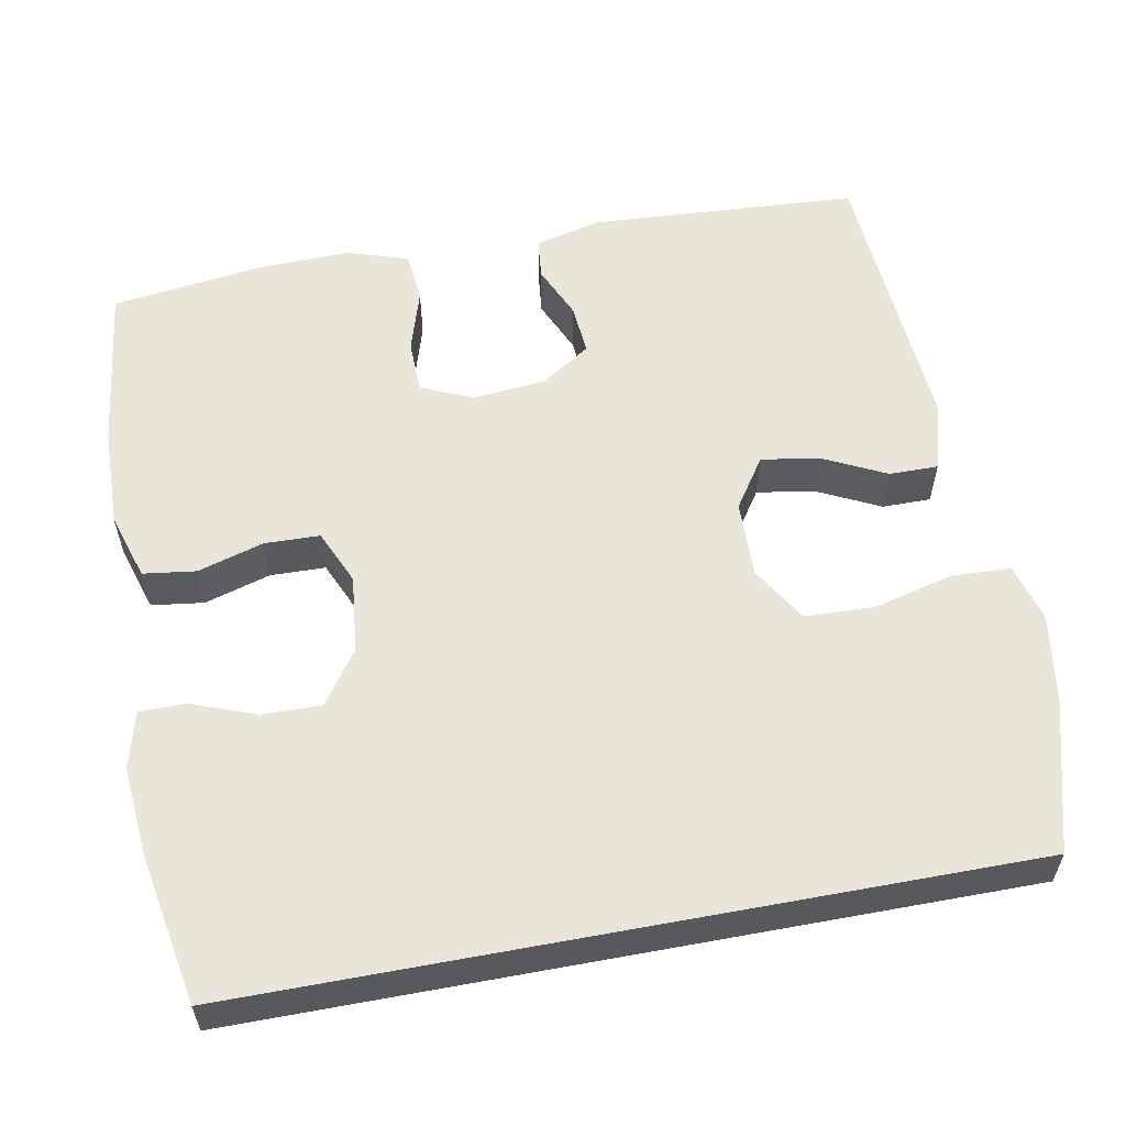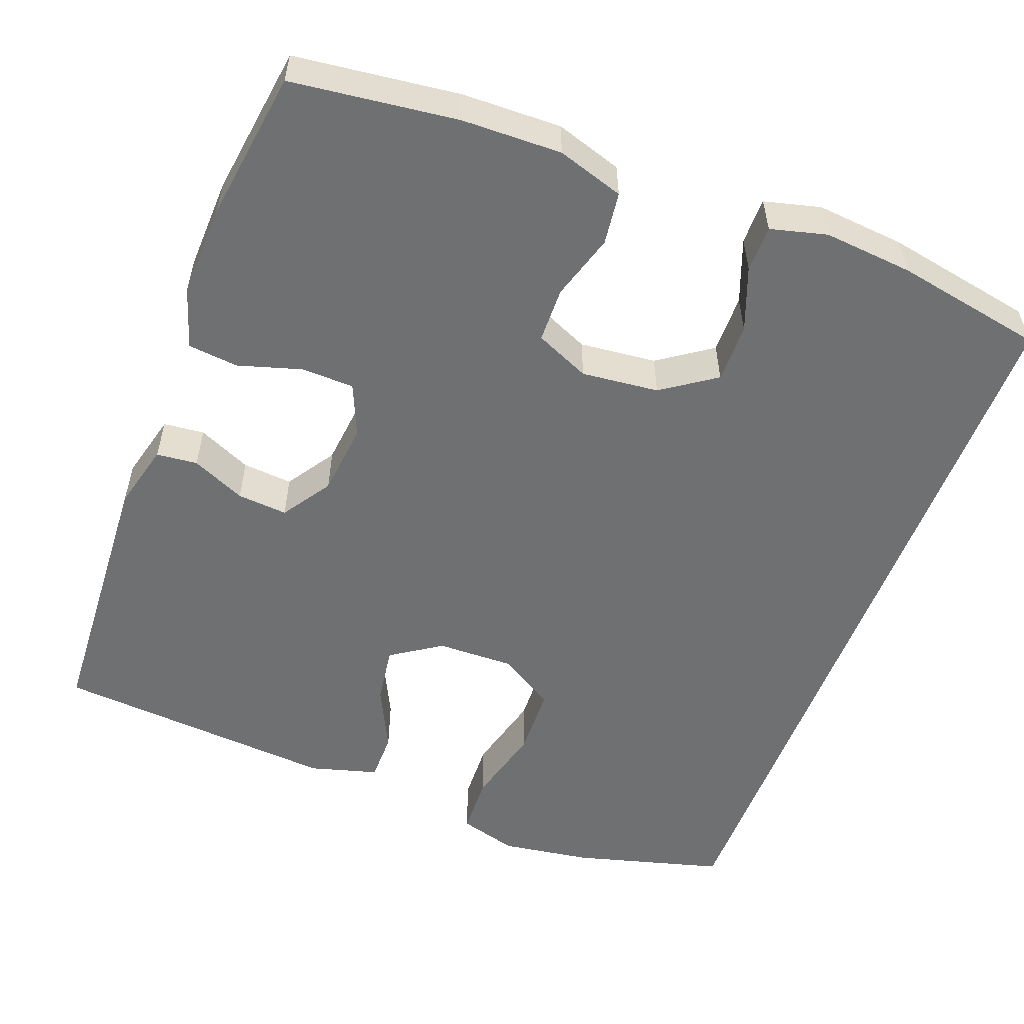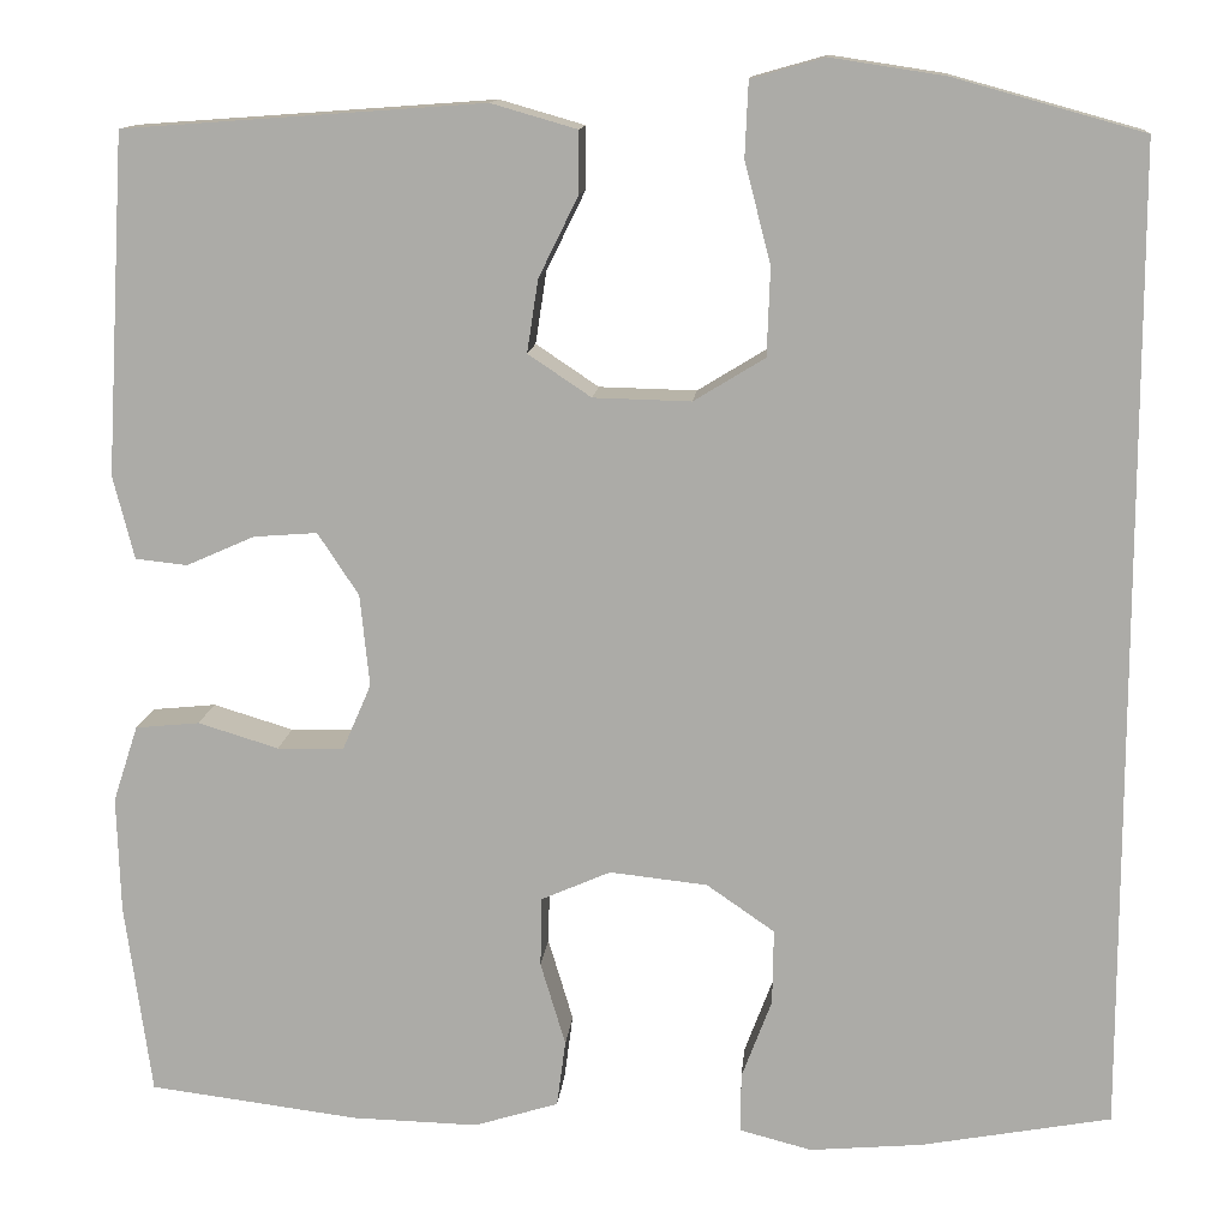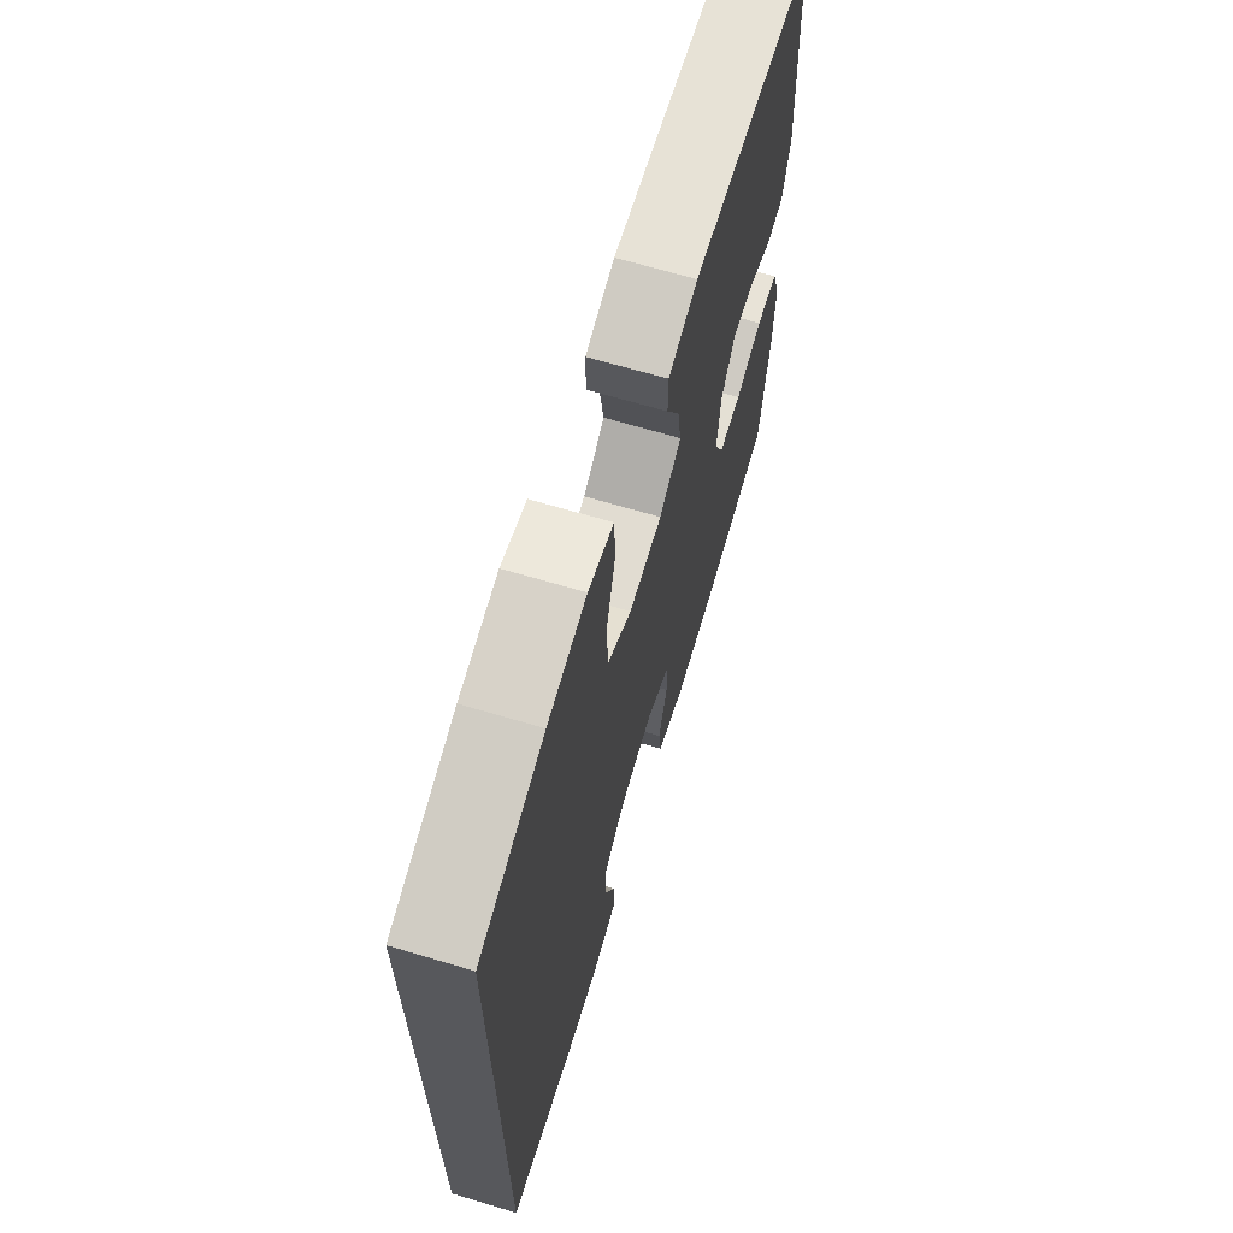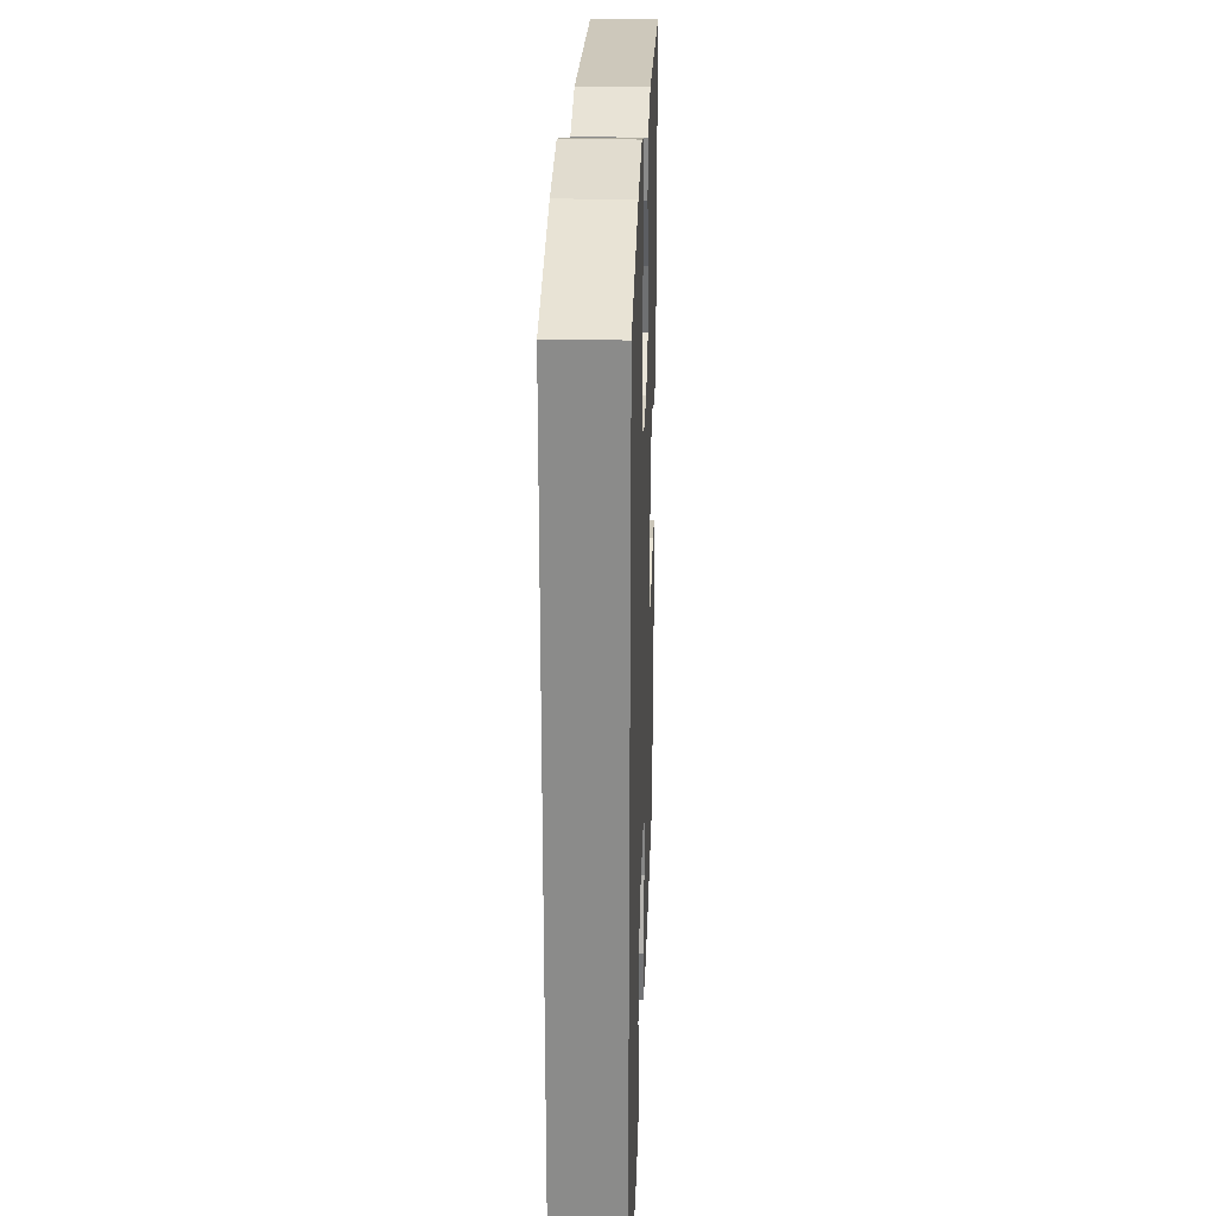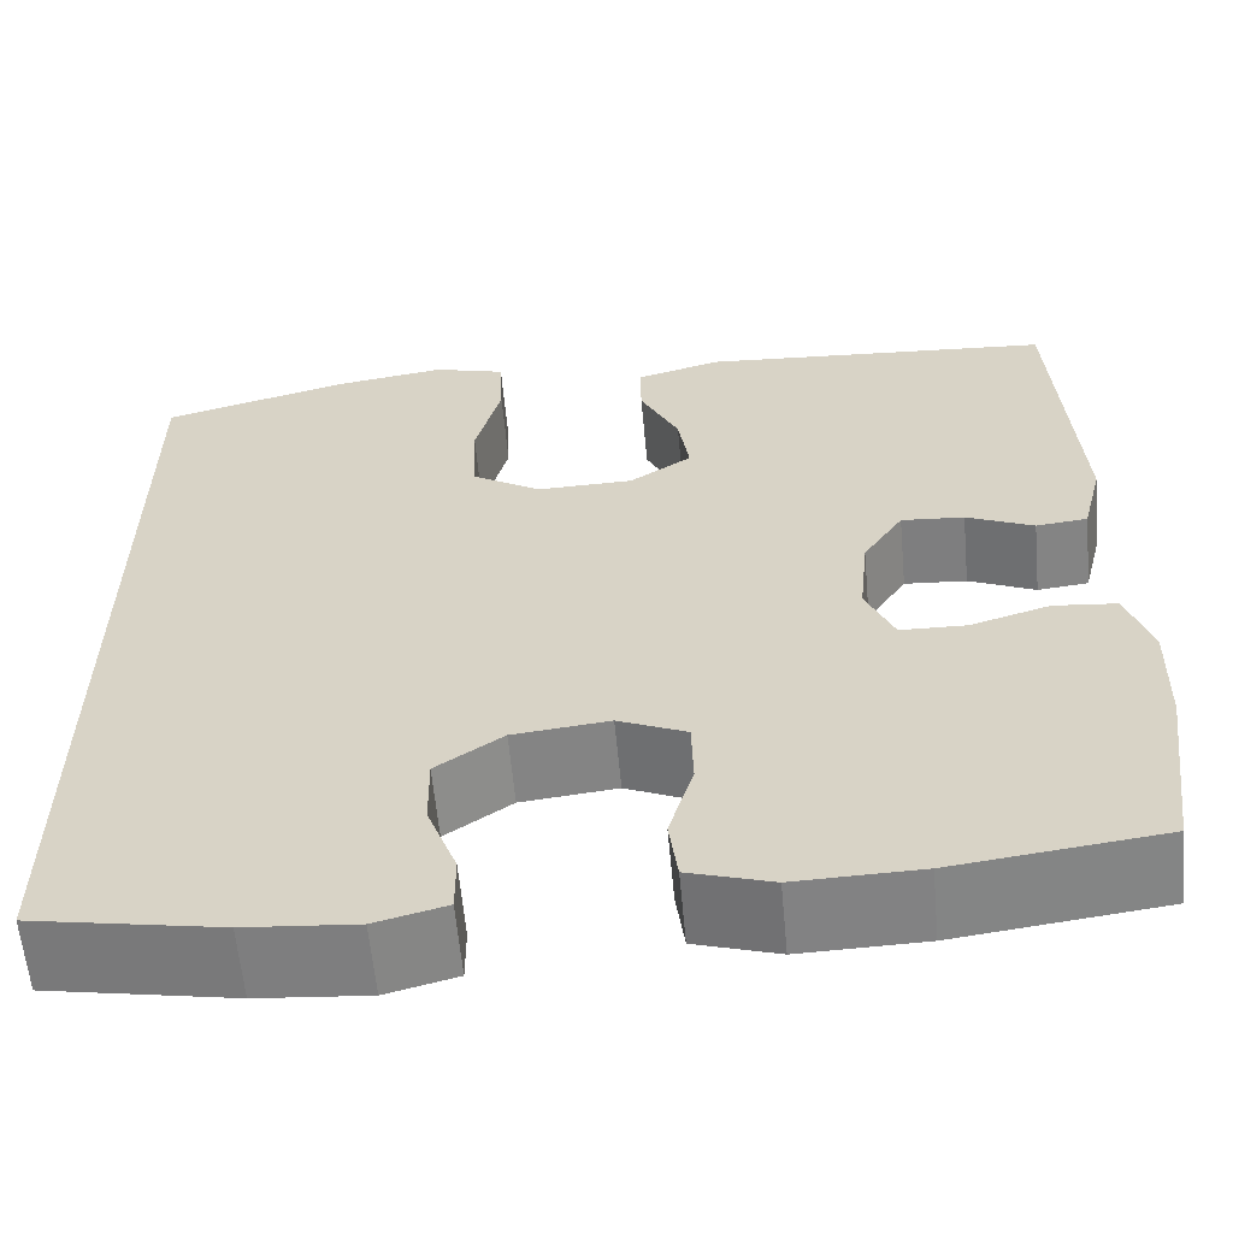
<metadata>
{"format":"obj","ext":"obj","renderer":"f3d","projection":"perspective","resolution":1024,"background":"white","views":[{"elev":57.8,"azim":-100.6,"up":"+Y"},{"elev":-54.9,"azim":159.1,"up":"+Y"},{"elev":12.7,"azim":-175.0,"up":"+Z"},{"elev":67.6,"azim":-73.4,"up":"+Z"},{"elev":26.0,"azim":-87.9,"up":"+Z"},{"elev":-60.5,"azim":5.3,"up":"+Z"}]}
</metadata>
<code>
o path770
v 0.5343 0.0375 -0.3074
v 0.538 0.0375 -0.1892
v 0.5124 0.0375 -0.1111
v 0.4473 0.0375 -0.1047
v 0.3651 0.0375 -0.1297
v 0.2971 0.0375 -0.1281
v 0.2681 0.0375 -0.06112
v 0.2777 0.0375 0.03284
v 0.3193 0.0375 0.09617
v 0.3842 0.0375 0.09125
v 0.4536 0.0375 0.06045
v 0.5065 0.0375 0.06619
v 0.528 0.0375 0.1514
v 0.5076 0.0375 0.4973
v 0.1405 0.0375 0.524
v 0.05334 0.0375 0.4989
v 0.05356 0.0375 0.4359
v 0.09377 0.0375 0.3541
v 0.1052 0.0375 0.2802
v 0.04095 0.0375 0.2371
v -0.0585 0.0375 0.2346
v -0.1308 0.0375 0.2789
v -0.134 0.0375 0.3684
v -0.1075 0.0375 0.4712
v -0.1108 0.0375 0.5474
v -0.1857 0.0375 0.5685
v -0.3011 0.0375 0.5509
v -0.4943 0.0375 0.4973
v -0.4943 0.0375 -0.5044
v -0.3012 0.0375 -0.5398
v -0.1864 0.0375 -0.5496
v -0.1135 0.0375 -0.5306
v -0.1135 0.0375 -0.4704
v -0.1443 0.0375 -0.3885
v -0.1455 0.0375 -0.3119
v -0.07641 0.0375 -0.264
v 0.0232 0.0375 -0.2531
v 0.09363 0.0375 -0.284
v 0.09538 0.0375 -0.355
v 0.0699 0.0375 -0.4404
v 0.07888 0.0375 -0.5082
v 0.1648 0.0375 -0.5349
v 0.2937 0.0375 -0.5315
v 0.5076 0.0375 -0.5044
v 0.5343 -0.0375 -0.3074
v 0.538 -0.0375 -0.1892
v 0.5124 -0.0375 -0.1111
v 0.4473 -0.0375 -0.1047
v 0.3651 -0.0375 -0.1297
v 0.2971 -0.0375 -0.1281
v 0.2681 -0.0375 -0.06112
v 0.2777 -0.0375 0.03284
v 0.3193 -0.0375 0.09617
v 0.3842 -0.0375 0.09125
v 0.4536 -0.0375 0.06045
v 0.5065 -0.0375 0.06619
v 0.528 -0.0375 0.1514
v 0.5076 -0.0375 0.4973
v 0.1405 -0.0375 0.524
v 0.05334 -0.0375 0.4989
v 0.05356 -0.0375 0.4359
v 0.09377 -0.0375 0.3541
v 0.1052 -0.0375 0.2802
v 0.04095 -0.0375 0.2371
v -0.0585 -0.0375 0.2346
v -0.1308 -0.0375 0.2789
v -0.134 -0.0375 0.3684
v -0.1075 -0.0375 0.4712
v -0.1108 -0.0375 0.5474
v -0.1857 -0.0375 0.5685
v -0.3011 -0.0375 0.5509
v -0.4943 -0.0375 0.4973
v -0.4943 -0.0375 -0.5044
v -0.3012 -0.0375 -0.5398
v -0.1864 -0.0375 -0.5496
v -0.1135 -0.0375 -0.5306
v -0.1135 -0.0375 -0.4704
v -0.1443 -0.0375 -0.3885
v -0.1455 -0.0375 -0.3119
v -0.07641 -0.0375 -0.264
v 0.0232 -0.0375 -0.2531
v 0.09363 -0.0375 -0.284
v 0.09538 -0.0375 -0.355
v 0.0699 -0.0375 -0.4404
v 0.07888 -0.0375 -0.5082
v 0.1648 -0.0375 -0.5349
v 0.2937 -0.0375 -0.5315
v 0.5076 -0.0375 -0.5044
v -0.3012 0.0375 -0.5398
v -0.1864 0.0375 -0.5496
v -0.1135 0.0375 -0.5306
v -0.1135 0.0375 -0.5306
v 0.07888 0.0375 -0.5082
v 0.07888 0.0375 -0.5082
v 0.1648 0.0375 -0.5349
v 0.2937 0.0375 -0.5315
v -0.1135 0.0375 -0.4704
v -0.4943 0.0375 -0.5044
v -0.4943 0.0375 -0.5044
v 0.0699 0.0375 -0.4404
v 0.5076 0.0375 -0.5044
v 0.5076 0.0375 -0.5044
v -0.4943 0.0375 0.4973
v -0.4943 0.0375 0.4973
v -0.1443 0.0375 -0.3885
v 0.09538 0.0375 -0.355
v 0.5343 0.0375 -0.3074
v -0.1455 0.0375 -0.3119
v 0.09363 0.0375 -0.284
v 0.09363 0.0375 -0.284
v -0.07641 0.0375 -0.264
v 0.538 0.0375 -0.1892
v 0.0232 0.0375 -0.2531
v 0.3651 0.0375 -0.1297
v 0.2971 0.0375 -0.1281
v 0.2971 0.0375 -0.1281
v 0.5124 0.0375 -0.1111
v 0.5124 0.0375 -0.1111
v 0.4473 0.0375 -0.1047
v 0.2681 0.0375 -0.06112
v 0.2777 0.0375 0.03284
v 0.3193 0.0375 0.09617
v 0.3193 0.0375 0.09617
v 0.3842 0.0375 0.09125
v 0.4536 0.0375 0.06045
v 0.5065 0.0375 0.06619
v 0.5065 0.0375 0.06619
v 0.528 0.0375 0.1514
v 0.04095 0.0375 0.2371
v -0.0585 0.0375 0.2346
v -0.1308 0.0375 0.2789
v 0.1052 0.0375 0.2802
v 0.1052 0.0375 0.2802
v -0.134 0.0375 0.3684
v 0.09377 0.0375 0.3541
v 0.05356 0.0375 0.4359
v -0.1075 0.0375 0.4712
v 0.05334 0.0375 0.4989
v 0.05334 0.0375 0.4989
v -0.1108 0.0375 0.5474
v -0.1108 0.0375 0.5474
v 0.5076 0.0375 0.4973
v 0.5076 0.0375 0.4973
v 0.1405 0.0375 0.524
v -0.3011 0.0375 0.5509
v -0.1857 0.0375 0.5685
v -0.3012 -0.0375 -0.5398
v -0.1864 -0.0375 -0.5496
v -0.1135 -0.0375 -0.5306
v -0.1135 -0.0375 -0.5306
v 0.07888 -0.0375 -0.5082
v 0.07888 -0.0375 -0.5082
v 0.1648 -0.0375 -0.5349
v 0.2937 -0.0375 -0.5315
v -0.1135 -0.0375 -0.4704
v -0.4943 -0.0375 -0.5044
v -0.4943 -0.0375 -0.5044
v 0.0699 -0.0375 -0.4404
v 0.5076 -0.0375 -0.5044
v 0.5076 -0.0375 -0.5044
v -0.4943 -0.0375 0.4973
v -0.4943 -0.0375 0.4973
v -0.1443 -0.0375 -0.3885
v 0.09538 -0.0375 -0.355
v 0.5343 -0.0375 -0.3074
v -0.1455 -0.0375 -0.3119
v 0.09363 -0.0375 -0.284
v 0.09363 -0.0375 -0.284
v -0.07641 -0.0375 -0.264
v 0.538 -0.0375 -0.1892
v 0.0232 -0.0375 -0.2531
v 0.3651 -0.0375 -0.1297
v 0.2971 -0.0375 -0.1281
v 0.2971 -0.0375 -0.1281
v 0.5124 -0.0375 -0.1111
v 0.5124 -0.0375 -0.1111
v 0.4473 -0.0375 -0.1047
v 0.2681 -0.0375 -0.06112
v 0.2777 -0.0375 0.03284
v 0.3193 -0.0375 0.09617
v 0.3193 -0.0375 0.09617
v 0.3842 -0.0375 0.09125
v 0.4536 -0.0375 0.06045
v 0.5065 -0.0375 0.06619
v 0.5065 -0.0375 0.06619
v 0.528 -0.0375 0.1514
v 0.04095 -0.0375 0.2371
v -0.0585 -0.0375 0.2346
v -0.1308 -0.0375 0.2789
v 0.1052 -0.0375 0.2802
v 0.1052 -0.0375 0.2802
v -0.134 -0.0375 0.3684
v 0.09377 -0.0375 0.3541
v 0.05356 -0.0375 0.4359
v -0.1075 -0.0375 0.4712
v 0.05334 -0.0375 0.4989
v 0.05334 -0.0375 0.4989
v -0.1108 -0.0375 0.5474
v -0.1108 -0.0375 0.5474
v 0.5076 -0.0375 0.4973
v 0.5076 -0.0375 0.4973
v 0.1405 -0.0375 0.524
v -0.3011 -0.0375 0.5509
v -0.1857 -0.0375 0.5685
f 178 179 187
f 193 202 194
f 163 148 155
f 173 164 154
f 156 189 161
f 159 165 154
f 177 170 175
f 193 200 202
f 190 180 200
f 161 189 192
f 203 195 204
f 148 163 147
f 151 153 158
f 161 192 203
f 172 173 154
f 172 170 177
f 200 182 186
f 166 169 189
f 156 166 189
f 190 200 193
f 186 183 184
f 169 171 188
f 171 178 187
f 167 173 178
f 158 153 164
f 188 171 187
f 195 203 192
f 190 179 180
f 187 179 190
f 147 163 166
f 167 178 171
f 154 165 172
f 164 173 167
f 200 180 182
f 186 182 183
f 194 202 196
f 155 148 149
f 189 169 188
f 147 166 156
f 170 172 165
f 204 195 198
f 153 154 164
f 30 31 75 74
f 31 92 150 75
f 94 42 86 152
f 42 43 87 86
f 32 33 77 76
f 99 30 74 157
f 40 41 85 84
f 43 102 160 87
f 104 29 73 162
f 33 34 78 77
f 39 40 84 83
f 44 1 45 88
f 34 35 79 78
f 110 39 83 168
f 35 36 80 79
f 1 2 46 45
f 37 38 82 81
f 36 37 81 80
f 5 116 174 49
f 2 118 176 46
f 4 5 49 48
f 3 4 48 47
f 6 7 51 50
f 7 8 52 51
f 8 123 181 52
f 10 11 55 54
f 11 127 185 55
f 12 13 57 56
f 9 10 54 53
f 20 21 65 64
f 21 22 66 65
f 133 20 64 191
f 22 23 67 66
f 18 19 63 62
f 17 18 62 61
f 23 24 68 67
f 139 17 61 197
f 24 141 199 68
f 13 143 201 57
f 15 16 60 59
f 14 15 59 58
f 27 28 72 71
f 26 27 71 70
f 25 26 70 69
f 120 129 121
f 135 136 144
f 105 97 90
f 115 96 106
f 98 103 131
f 101 96 107
f 119 117 112
f 135 144 142
f 132 142 122
f 103 134 131
f 145 146 137
f 90 89 105
f 93 100 95
f 103 145 134
f 114 96 115
f 114 119 112
f 142 128 124
f 108 131 111
f 98 131 108
f 132 135 142
f 128 126 125
f 111 130 113
f 113 129 120
f 109 120 115
f 100 106 95
f 130 129 113
f 137 134 145
f 132 122 121
f 129 132 121
f 89 108 105
f 109 113 120
f 96 114 107
f 106 109 115
f 142 124 122
f 128 125 124
f 136 138 144
f 97 91 90
f 131 130 111
f 89 98 108
f 112 107 114
f 146 140 137
f 95 106 96

</code>
